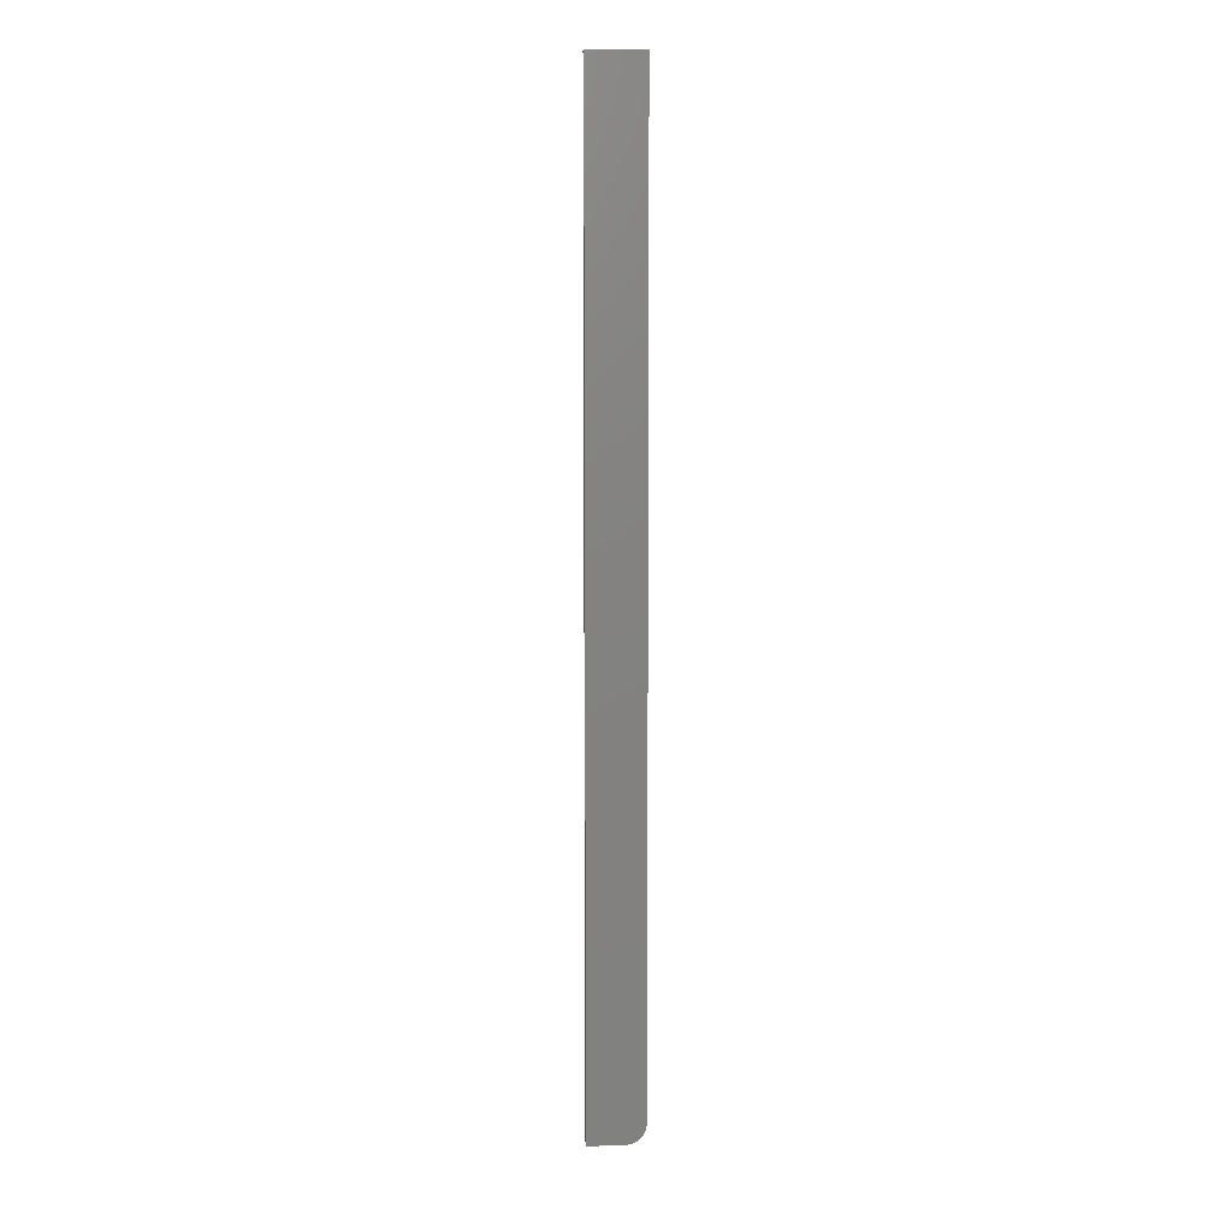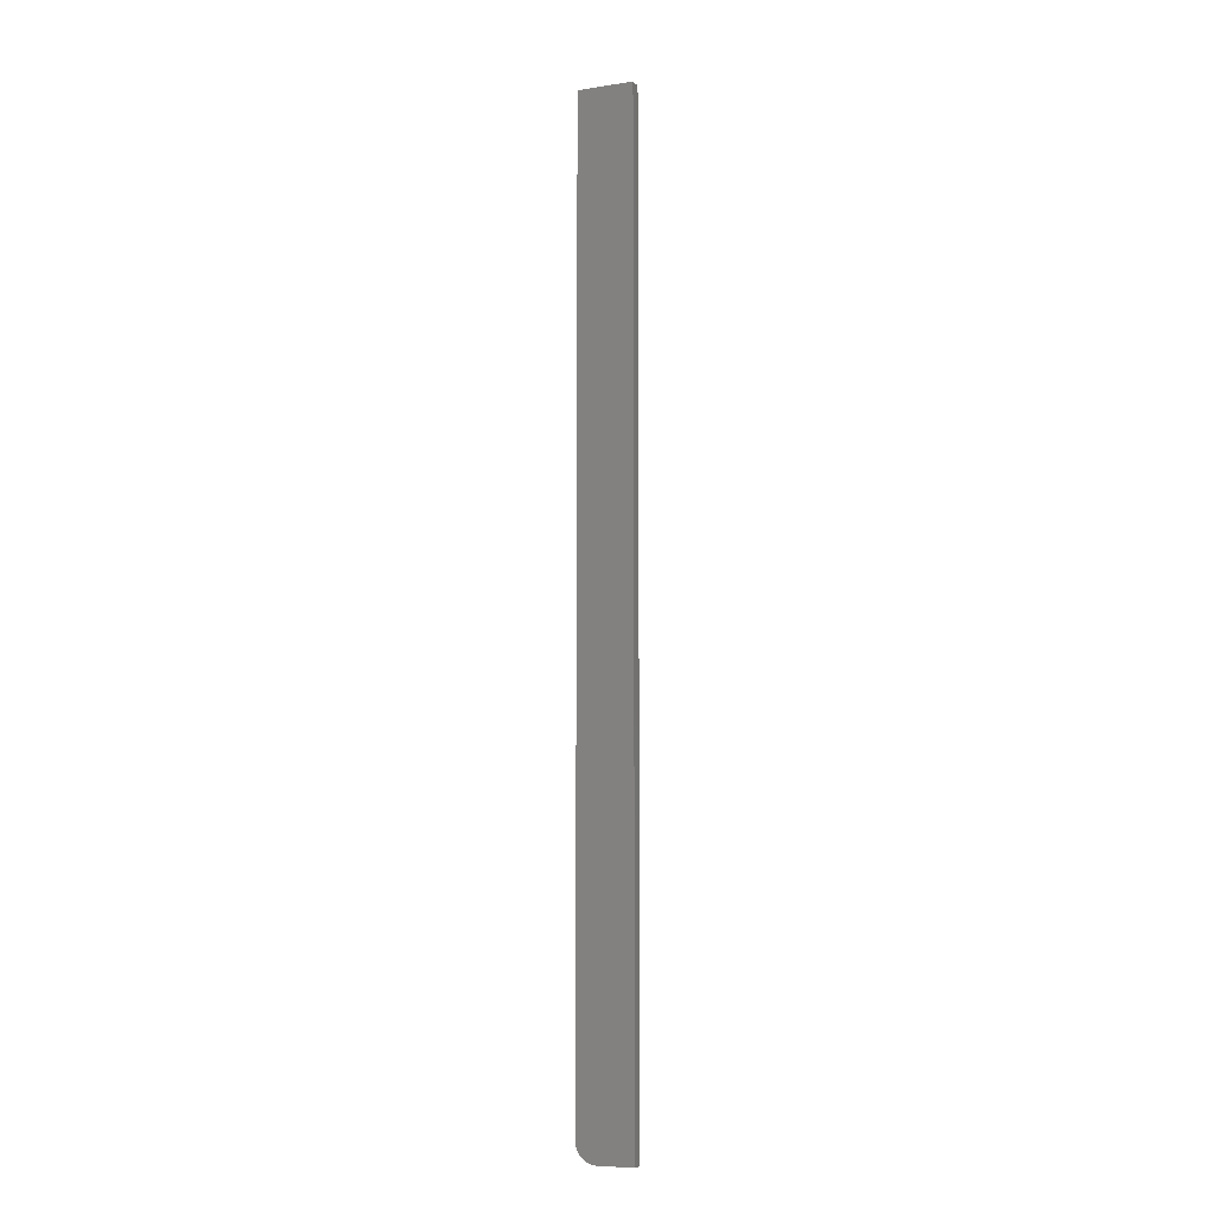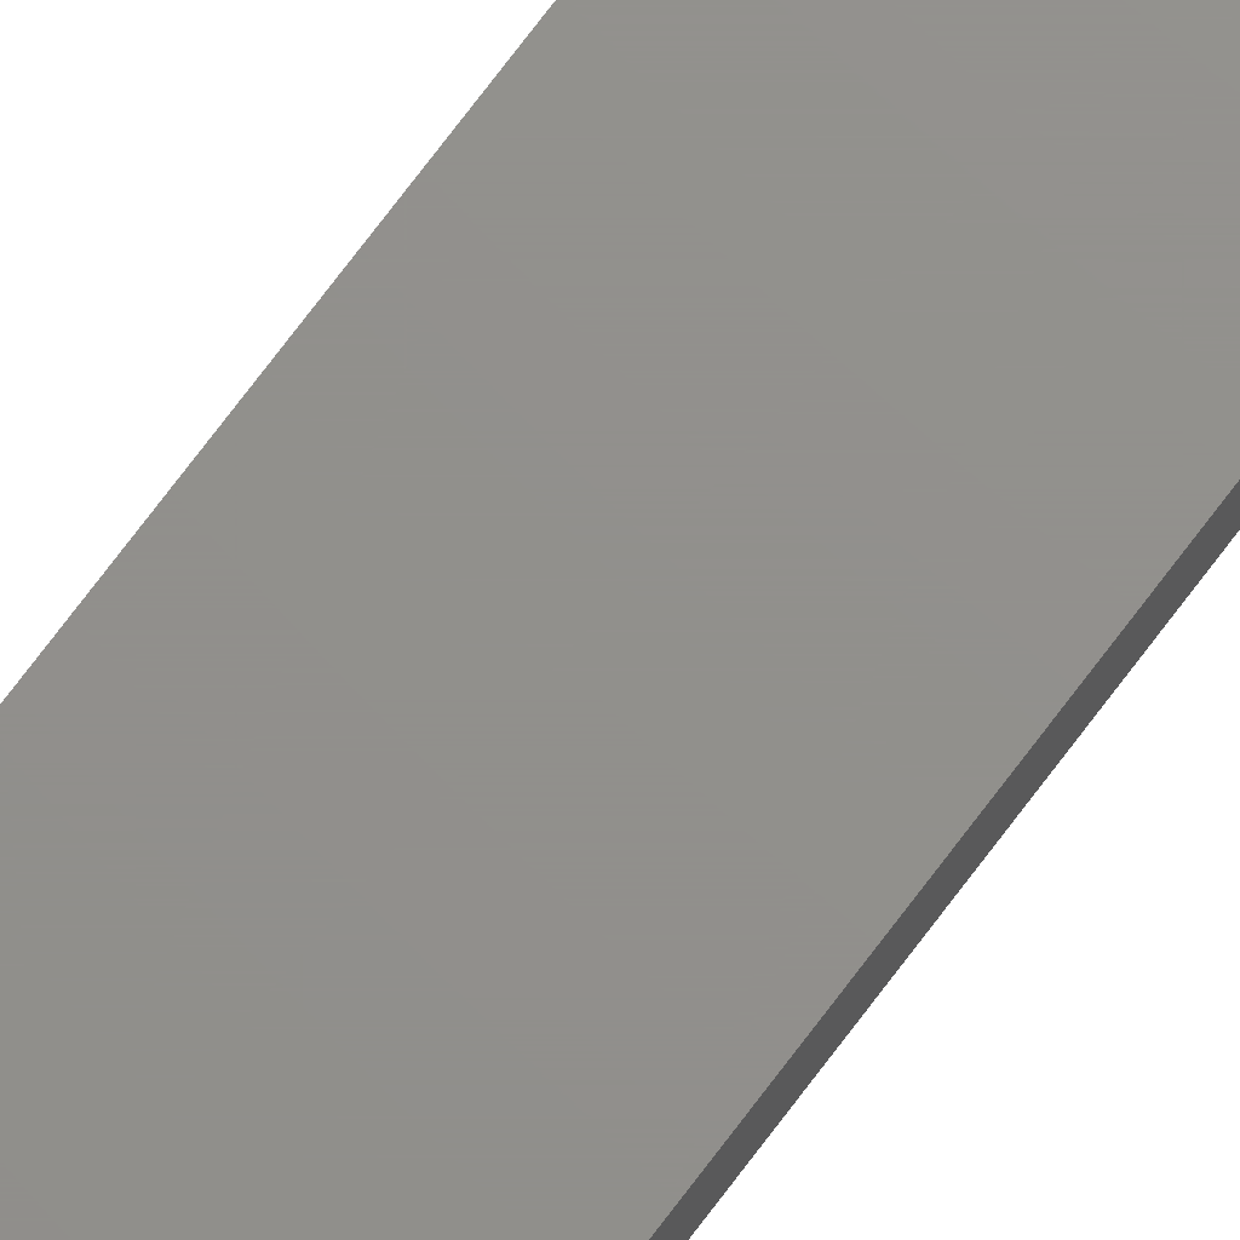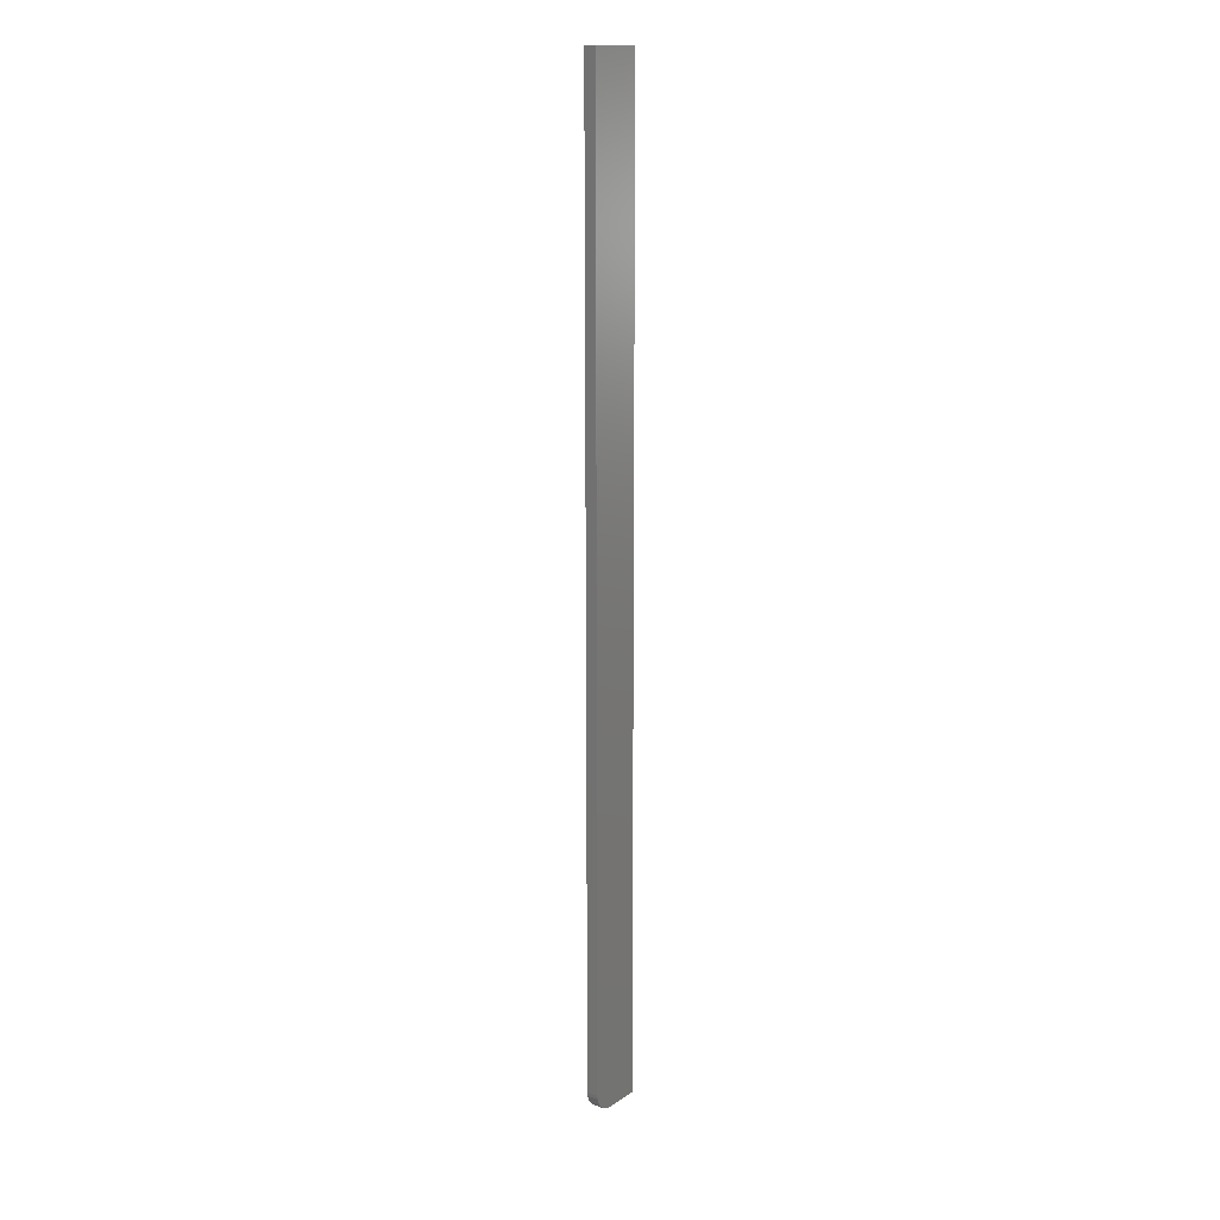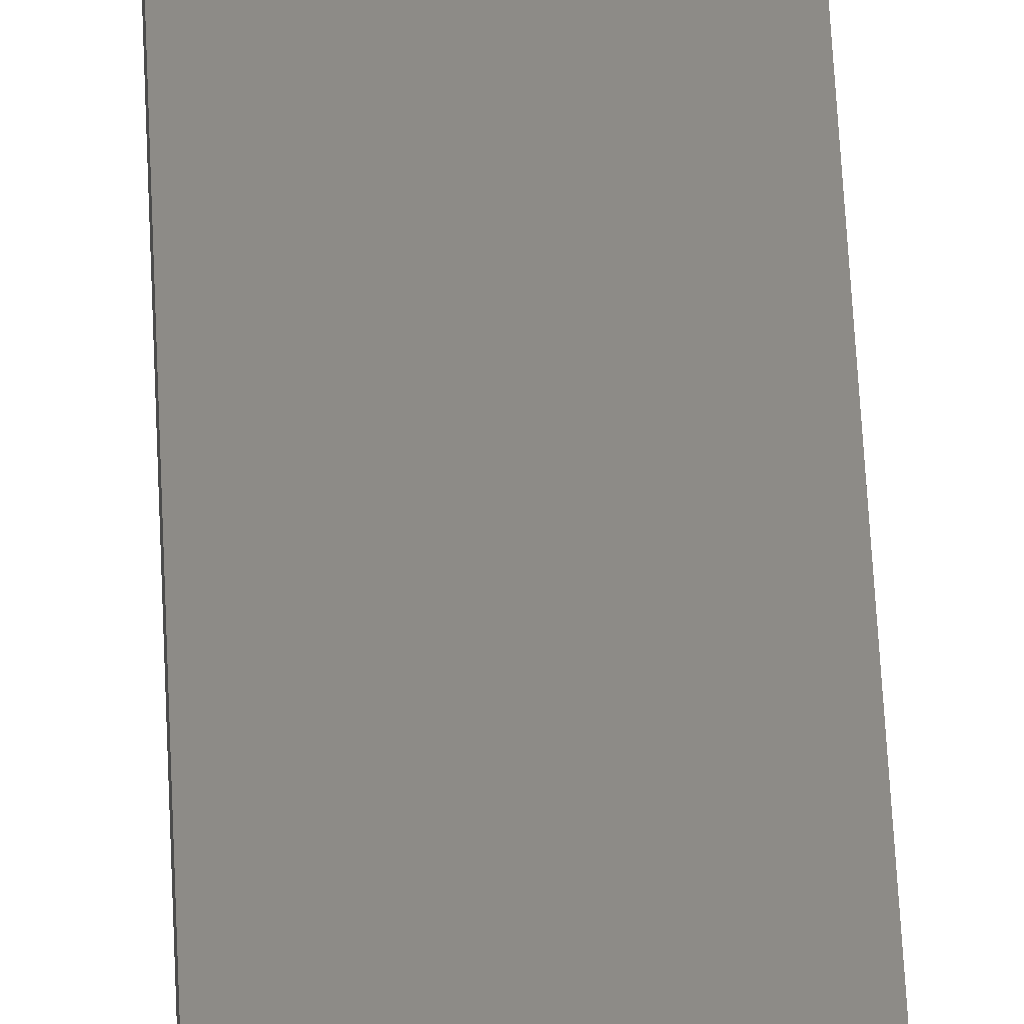
<metadata>
{"format":"stl","ext":"stl","renderer":"f3d","projection":"perspective","resolution":1024,"background":"white","views":[{"elev":7.9,"azim":-4.4,"up":"+Y"},{"elev":-8.0,"azim":-157.3,"up":"+Y"},{"elev":72.3,"azim":36.7,"up":"+Z"},{"elev":15.5,"azim":126.4,"up":"+Y"},{"elev":34.2,"azim":-1.8,"up":"+Z"}]}
</metadata>
<code>
# stl→obj: 24 verts, 44 faces
v -0.04688 -0.75 -0.007812
v 0.007812 -0.75 -0.007812
v -0.04688 -0.75 0.01028
v 0.007812 -0.75 0.01028
v 0.01391 -0.7494 0.01028
v 0.01977 -0.7476 0.01028
v 0.02517 -0.7447 0.01028
v 0.02991 -0.7408 0.01028
v 0.0338 -0.7361 0.01028
v 0.03668 -0.7307 0.01028
v 0.03846 -0.7248 0.01028
v 0.03906 -0.7188 0.01028
v 0.03906 0.75 0.01028
v -0.04688 0.75 0.01028
v 0.03906 0.75 -0.007812
v 0.03906 -0.7188 -0.007812
v 0.01977 -0.7476 -0.007812
v 0.01391 -0.7494 -0.007812
v -0.04688 0.75 -0.007812
v 0.03846 -0.7248 -0.007812
v 0.03668 -0.7307 -0.007812
v 0.0338 -0.7361 -0.007812
v 0.02991 -0.7408 -0.007812
v 0.02517 -0.7447 -0.007812
f 1 2 3
f 3 2 4
f 4 5 6
f 3 4 6
f 3 6 7
f 3 7 8
f 3 8 9
f 3 9 10
f 3 10 11
f 3 11 12
f 3 12 13
f 3 13 14
f 15 13 16
f 16 13 12
f 2 17 18
f 1 19 15
f 1 15 16
f 1 16 20
f 1 20 21
f 1 21 22
f 1 22 23
f 1 23 24
f 1 24 17
f 1 17 2
f 16 12 20
f 20 12 11
f 20 11 21
f 21 11 10
f 21 10 22
f 22 10 9
f 22 9 23
f 23 9 8
f 23 8 24
f 24 8 7
f 24 7 17
f 17 7 6
f 17 6 18
f 18 6 5
f 18 5 2
f 2 5 4
f 19 14 15
f 15 14 13
f 14 19 3
f 3 19 1

</code>
